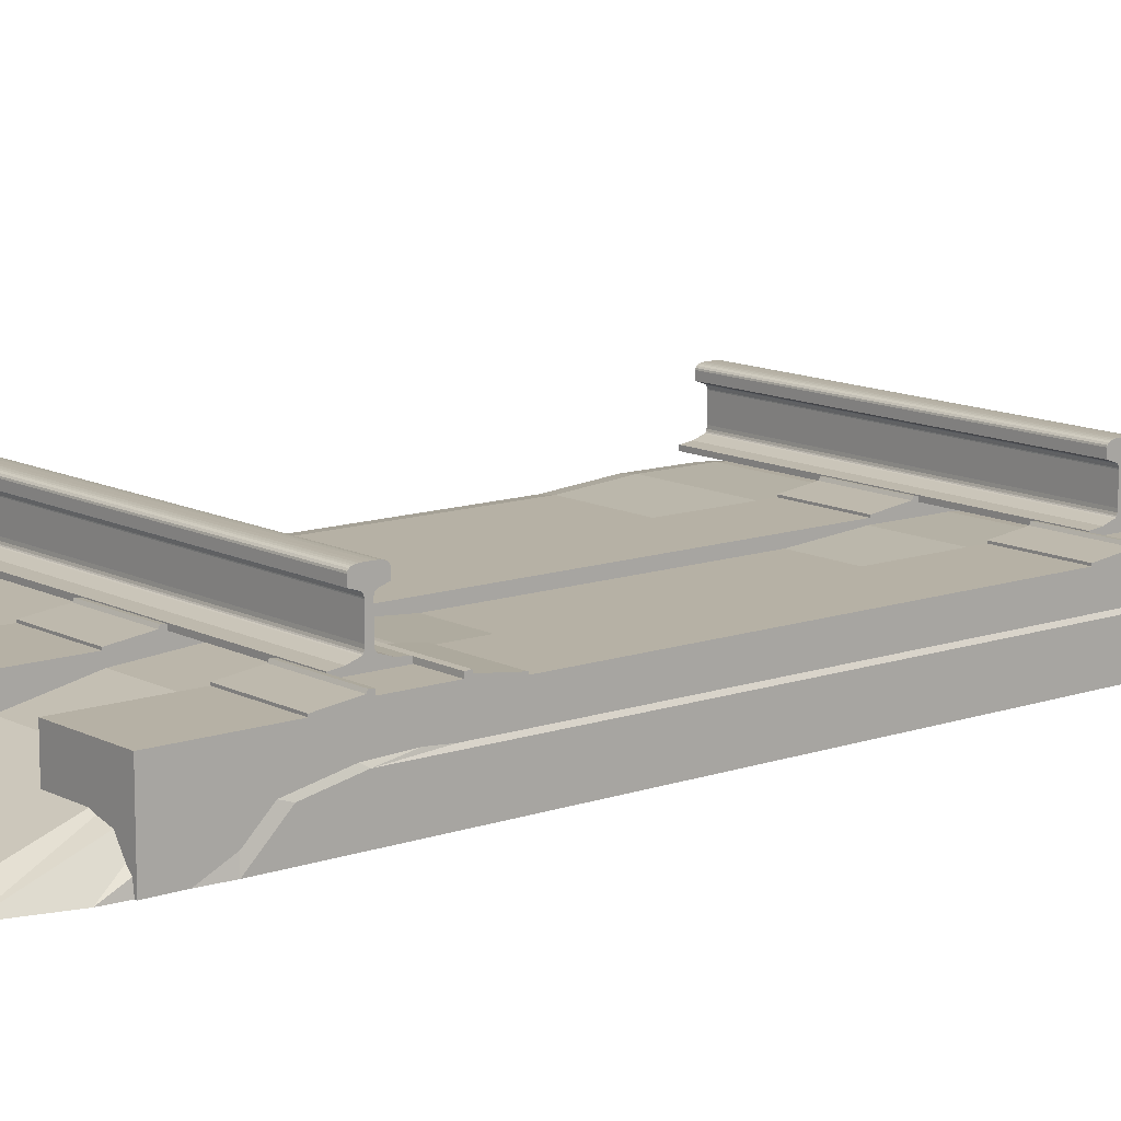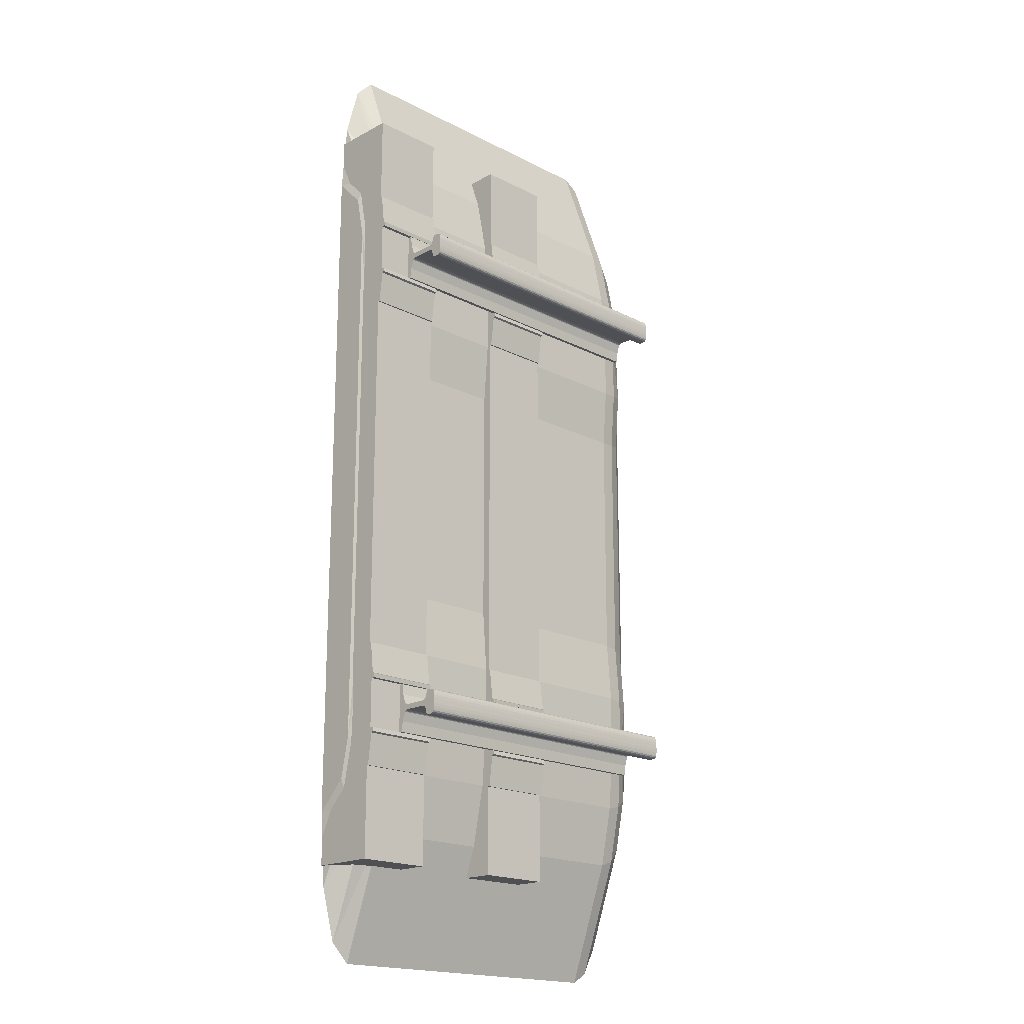
<metadata>
{"format":"obj","ext":"obj","renderer":"f3d","projection":"perspective","resolution":1024,"background":"white","views":[{"elev":12.0,"azim":50.6,"up":"+Y"},{"elev":-18.6,"azim":135.5,"up":"+Z"}]}
</metadata>
<code>
o RAIL_BASE.002_Plane.002
v 0.6143 0.2119 0.68
v 0.6143 0.2171 0.6632
v 0.6143 0.2239 0.6667
v 0.6143 0.2224 0.6791
v 0.6143 0.2052 0.5672
v 0.6143 0.2 0.5672
v 0.6143 0.2119 0.8304
v 0.6143 0.2171 0.8472
v 0.6143 0.2239 0.8437
v 0.6143 0.2224 0.8313
v 0.6143 0.2052 0.9432
v 0.6143 0.2 0.9432
v 0.3853 0.2171 0.6632
v 0.3853 0.2239 0.6667
v 0.3853 0.2224 0.6791
v 0.3853 0.2119 0.68
v 0.3853 0.2052 0.5672
v 0.3853 0.2 0.5672
v 0.3853 0.2119 0.8304
v 0.3853 0.2171 0.8472
v 0.3853 0.2239 0.8437
v 0.3853 0.2224 0.8313
v 0.3853 0.2052 0.9432
v 0.3853 0.2 0.9432
v 0.1143 0.2119 0.68
v 0.1143 0.2171 0.6632
v 0.1143 0.2239 0.6667
v 0.1143 0.2224 0.6791
v 0.1143 0.2052 0.5672
v 0.1143 0.2 0.5672
v 0.1143 0.2119 0.8304
v 0.1143 0.2171 0.8472
v 0.1143 0.2239 0.8437
v 0.1143 0.2224 0.8313
v 0.1143 0.2052 0.9432
v 0.1143 0.2 0.9432
v -0.1147 0.2171 0.6632
v -0.1147 0.2239 0.6667
v -0.1147 0.2224 0.6791
v -0.1147 0.2119 0.68
v -0.1147 0.2052 0.5672
v -0.1147 0.2 0.5672
v -0.1147 0.2119 0.8304
v -0.1147 0.2171 0.8472
v -0.1147 0.2239 0.8437
v -0.1147 0.2224 0.8313
v -0.1147 0.2052 0.9432
v -0.1147 0.2 0.9432
v 0.6143 0.2119 -0.68
v 0.6143 0.2171 -0.6632
v 0.6143 0.2239 -0.6667
v 0.6143 0.2224 -0.6791
v 0.6143 0.2052 -0.5672
v 0.6143 0.2 -0.5672
v 0.6143 0.2119 -0.8304
v 0.6143 0.2171 -0.8472
v 0.6143 0.2239 -0.8437
v 0.6143 0.2224 -0.8313
v 0.6143 0.2052 -0.9432
v 0.6143 0.2 -0.9432
v 0.3853 0.2171 -0.6632
v 0.3853 0.2239 -0.6667
v 0.3853 0.2224 -0.6791
v 0.3853 0.2119 -0.68
v 0.3853 0.2052 -0.5672
v 0.3853 0.2 -0.5672
v 0.3853 0.2119 -0.8304
v 0.3853 0.2171 -0.8472
v 0.3853 0.2239 -0.8437
v 0.3853 0.2224 -0.8313
v 0.3853 0.2052 -0.9432
v 0.3853 0.2 -0.9432
v 0.1143 0.2119 -0.68
v 0.1143 0.2171 -0.6632
v 0.1143 0.2239 -0.6667
v 0.1143 0.2224 -0.6791
v 0.1143 0.2052 -0.5672
v 0.1143 0.2 -0.5672
v 0.1143 0.2119 -0.8304
v 0.1143 0.2171 -0.8472
v 0.1143 0.2239 -0.8437
v 0.1143 0.2224 -0.8313
v 0.1143 0.2052 -0.9432
v 0.1143 0.2 -0.9432
v -0.1147 0.2171 -0.6632
v -0.1147 0.2239 -0.6667
v -0.1147 0.2224 -0.6791
v -0.1147 0.2119 -0.68
v -0.1147 0.2052 -0.5672
v -0.1147 0.2 -0.5672
v -0.1147 0.2119 -0.8304
v -0.1147 0.2171 -0.8472
v -0.1147 0.2239 -0.8437
v -0.1147 0.2224 -0.8313
v -0.1147 0.2052 -0.9432
v -0.1147 0.2 -0.9432
f 1 7 12
f 16 13 18
f 16 7 1
f 15 1 4
f 20 11 8
f 21 8 9
f 17 2 5
f 24 6 12
f 13 3 2
f 22 9 10
f 18 5 6
f 23 12 11
f 14 4 3
f 19 10 7
f 25 31 36
f 40 37 42
f 40 31 25
f 39 25 28
f 44 35 32
f 45 32 33
f 41 26 29
f 48 30 36
f 37 27 26
f 46 33 34
f 42 29 30
f 47 36 35
f 38 28 27
f 43 34 31
f 49 50 54
f 64 67 72
f 55 64 49
f 49 63 52
f 59 68 56
f 56 69 57
f 50 65 53
f 54 72 60
f 51 61 50
f 57 70 58
f 53 66 54
f 60 71 59
f 52 62 51
f 58 67 55
f 73 74 78
f 88 91 96
f 79 88 73
f 73 87 76
f 83 92 80
f 80 93 81
f 74 89 77
f 78 96 84
f 75 85 74
f 81 94 82
f 77 90 78
f 84 95 83
f 76 86 75
f 82 91 79
f 8 11 12
f 12 6 1
f 6 5 2
f 1 6 2
f 2 3 4
f 10 9 8
f 7 10 8
f 2 4 1
f 7 8 12
f 20 21 22
f 20 22 19
f 24 23 20
f 17 18 13
f 18 24 16
f 15 14 13
f 24 20 19
f 16 15 13
f 24 19 16
f 16 19 7
f 15 16 1
f 20 23 11
f 21 20 8
f 17 13 2
f 24 18 6
f 13 14 3
f 22 21 9
f 18 17 5
f 23 24 12
f 14 15 4
f 19 22 10
f 32 35 36
f 36 30 25
f 30 29 26
f 25 30 26
f 26 27 28
f 34 33 32
f 31 34 32
f 26 28 25
f 31 32 36
f 44 45 46
f 44 46 43
f 48 47 44
f 41 42 37
f 42 48 40
f 39 38 37
f 48 44 43
f 40 39 37
f 48 43 40
f 40 43 31
f 39 40 25
f 44 47 35
f 45 44 32
f 41 37 26
f 48 42 30
f 37 38 27
f 46 45 33
f 42 41 29
f 47 48 36
f 38 39 28
f 43 46 34
f 56 57 58
f 56 58 55
f 60 59 56
f 53 54 50
f 54 60 49
f 52 51 50
f 60 56 55
f 49 52 50
f 60 55 49
f 68 71 72
f 72 66 64
f 66 65 61
f 64 66 61
f 61 62 63
f 70 69 68
f 67 70 68
f 61 63 64
f 67 68 72
f 55 67 64
f 49 64 63
f 59 71 68
f 56 68 69
f 50 61 65
f 54 66 72
f 51 62 61
f 57 69 70
f 53 65 66
f 60 72 71
f 52 63 62
f 58 70 67
f 80 81 82
f 80 82 79
f 84 83 80
f 77 78 74
f 78 84 73
f 76 75 74
f 84 80 79
f 73 76 74
f 84 79 73
f 92 95 96
f 96 90 88
f 90 89 85
f 88 90 85
f 85 86 87
f 94 93 92
f 91 94 92
f 85 87 88
f 91 92 96
f 79 91 88
f 73 88 87
f 83 95 92
f 80 92 93
f 74 85 89
f 78 90 96
f 75 86 85
f 81 93 94
f 77 89 90
f 84 96 95
f 76 87 86
f 82 94 91
o RAIL_LEFT_Cube.002
v 0.5 0.2526 0.7636
v 0.5 0.3161 0.7636
v -0.5 0.3683 0.7633
v 0.5 0.3212 0.7645
v -0.5 0.3679 0.773
v -0.5 0.3669 0.7801
v 0.5 0.3182 0.7638
v 0.5 0.3238 0.7655
v -0.5 0.3656 0.7852
v 0.5 0.3261 0.7674
v -0.5 0.3628 0.7893
v 0.5 0.3279 0.7699
v -0.5 0.3592 0.7921
v 0.5 0.3359 0.7937
v -0.5 0.3555 0.7933
v 0.5 0.3555 0.7933
v -0.5 0.3359 0.7937
v 0.5 0.3592 0.7921
v -0.5 0.3279 0.7699
v 0.5 0.3628 0.7893
v -0.5 0.3261 0.7674
v 0.5 0.3656 0.7852
v -0.5 0.3238 0.7655
v 0.5 0.3669 0.7801
v -0.5 0.3182 0.7638
v 0.5 0.3679 0.773
v -0.5 0.3212 0.7645
v 0.5 0.3683 0.7633
v -0.5 0.3161 0.7636
v -0.5 0.2526 0.7636
v 0.5 0.2453 0.7641
v 0.5 0.2406 0.7657
v 0.5 0.2381 0.7673
v 0.5 0.2366 0.7692
v 0.5 0.2274 0.7974
v 0.5 0.2236 0.8293
v 0.5 0.2118 0.8293
v -0.5 0.2453 0.7641
v -0.5 0.2406 0.7657
v -0.5 0.2381 0.7673
v -0.5 0.2366 0.7692
v -0.5 0.2274 0.7974
v -0.5 0.2236 0.8293
v -0.5 0.2118 0.8293
v 0.5 0.2526 0.7477
v 0.5 0.3161 0.7477
v -0.5 0.3683 0.748
v 0.5 0.3212 0.7468
v -0.5 0.3679 0.7383
v -0.5 0.3669 0.7312
v 0.5 0.3182 0.7475
v 0.5 0.3238 0.7458
v -0.5 0.3656 0.7261
v 0.5 0.3261 0.7438
v -0.5 0.3628 0.722
v 0.5 0.3279 0.7414
v -0.5 0.3592 0.7192
v 0.5 0.3359 0.7176
v -0.5 0.3555 0.718
v 0.5 0.3555 0.718
v -0.5 0.3359 0.7176
v 0.5 0.3592 0.7192
v -0.5 0.3279 0.7414
v 0.5 0.3628 0.722
v -0.5 0.3261 0.7439
v 0.5 0.3656 0.7261
v -0.5 0.3238 0.7458
v 0.5 0.3669 0.7312
v -0.5 0.3182 0.7475
v 0.5 0.3679 0.7383
v -0.5 0.3212 0.7468
v 0.5 0.3683 0.748
v -0.5 0.3161 0.7477
v -0.5 0.2526 0.7477
v 0.5 0.2453 0.7472
v 0.5 0.2406 0.7456
v 0.5 0.2381 0.744
v 0.5 0.2366 0.7421
v 0.5 0.2274 0.7139
v 0.5 0.2236 0.682
v 0.5 0.2118 0.682
v -0.5 0.2453 0.7472
v -0.5 0.2406 0.7456
v -0.5 0.2381 0.744
v -0.5 0.2366 0.7421
v -0.5 0.2274 0.7139
v -0.5 0.2236 0.682
v -0.5 0.2118 0.682
f 139 133 132
f 100 121 103
f 112 113 110
f 138 132 131
f 98 126 97
f 104 123 100
f 159 115 143
f 106 119 104
f 137 131 130
f 103 125 98
f 136 130 129
f 110 115 108
f 108 117 106
f 134 128 127
f 135 129 128
f 170 171 178
f 133 184 177
f 177 183 176
f 165 144 147
f 157 156 154
f 176 182 175
f 170 142 141
f 167 148 144
f 163 150 148
f 175 181 174
f 169 147 142
f 174 180 173
f 159 154 152
f 126 127 97
f 161 152 150
f 172 178 171
f 173 179 172
f 131 133 175
f 139 140 133
f 100 123 121
f 112 111 113
f 138 139 132
f 98 125 126
f 104 119 123
f 184 140 138
f 140 139 138
f 182 183 184
f 181 182 137
f 182 184 138
f 137 182 138
f 137 136 181
f 181 136 180
f 136 135 180
f 180 135 179
f 135 134 179
f 179 134 178
f 134 126 178
f 178 126 170
f 126 125 170
f 170 125 169
f 125 121 169
f 169 121 165
f 121 123 165
f 165 123 167
f 123 119 167
f 167 119 163
f 119 117 163
f 115 113 111
f 163 117 161
f 117 115 161
f 115 111 102
f 111 109 107
f 102 107 105
f 111 107 102
f 102 101 115
f 101 99 115
f 99 143 115
f 143 145 159
f 145 146 159
f 146 149 151
f 151 153 155
f 155 157 159
f 159 161 115
f 146 151 155
f 159 146 155
f 106 117 119
f 137 138 131
f 103 121 125
f 136 137 130
f 110 113 115
f 108 115 117
f 134 135 128
f 135 136 129
f 170 141 171
f 133 140 184
f 177 184 183
f 165 167 144
f 157 155 156
f 176 183 182
f 170 169 142
f 167 163 148
f 163 161 150
f 175 182 181
f 169 165 147
f 174 181 180
f 159 157 154
f 126 134 127
f 161 159 152
f 172 179 178
f 173 180 179
f 152 154 156
f 156 158 160
f 160 162 164
f 164 166 152
f 166 168 152
f 152 168 124
f 124 122 108
f 152 108 150
f 122 120 108
f 120 118 116
f 112 116 114
f 120 116 112
f 112 110 108
f 112 108 120
f 108 152 124
f 156 160 164
f 152 156 164
f 108 106 150
f 106 104 148
f 148 150 106
f 144 148 104
f 144 104 100
f 147 144 103
f 144 100 103
f 142 147 103
f 142 103 98
f 141 142 98
f 141 98 97
f 171 141 97
f 171 97 127
f 172 171 127
f 172 127 128
f 173 172 128
f 173 128 129
f 174 173 129
f 174 129 130
f 177 176 175
f 175 174 131
f 174 130 131
f 131 132 133
f 133 177 175
f 122 102 120
f 114 107 109
f 120 105 118
f 118 107 116
f 112 109 111
f 146 166 164
f 158 151 160
f 149 164 162
f 151 162 160
f 155 158 156
f 99 122 124
f 122 101 102
f 114 116 107
f 120 102 105
f 118 105 107
f 112 114 109
f 146 145 166
f 158 153 151
f 149 146 164
f 151 149 162
f 155 153 158
f 145 143 166
f 143 99 168
f 166 143 168
f 99 101 122
f 124 168 99
o RAIL_BASE_Plane
v -0.1143 0 1.219
v -0.1143 0.2 1.219
v -0.1143 0 -1.219
v -0.1143 0.2 -1.219
v 0.1143 0 1.219
v 0.1143 0.2 1.219
v 0.1143 0 -1.219
v 0.1143 0.2 -1.219
v 0.3857 0 1.219
v 0.3857 0.2 1.219
v 0.3857 0 -1.219
v 0.3857 0.2 -1.219
v 0.6143 0 1.219
v 0.6143 0.2 1.219
v 0.6143 0 -1.219
v 0.6143 0.2 -1.219
f 188 191 187
f 190 185 189
f 196 199 195
f 198 193 197
f 188 192 191
f 190 186 185
f 196 200 199
f 198 194 193
f 186 187 185
f 192 189 191
f 191 185 187
f 188 190 192
f 194 195 193
f 200 197 199
f 199 193 195
f 196 198 200
f 186 188 187
f 192 190 189
f 191 189 185
f 188 186 190
f 194 196 195
f 200 198 197
f 199 197 193
f 196 194 198
o RAIL_RIGHT_Cube.010
v -0.5 0.2526 -0.7636
v -0.5 0.3161 -0.7636
v 0.5 0.3683 -0.7633
v -0.5 0.3212 -0.7645
v 0.5 0.3679 -0.773
v 0.5 0.3669 -0.7801
v -0.5 0.3182 -0.7638
v -0.5 0.3238 -0.7655
v 0.5 0.3656 -0.7852
v -0.5 0.3261 -0.7674
v 0.5 0.3628 -0.7893
v -0.5 0.3279 -0.7699
v 0.5 0.3592 -0.7921
v -0.5 0.3359 -0.7937
v 0.5 0.3555 -0.7933
v -0.5 0.3555 -0.7933
v 0.5 0.3359 -0.7937
v -0.5 0.3592 -0.7921
v 0.5 0.3279 -0.7699
v -0.5 0.3628 -0.7893
v 0.5 0.3261 -0.7674
v -0.5 0.3656 -0.7852
v 0.5 0.3238 -0.7655
v -0.5 0.3669 -0.7801
v 0.5 0.3182 -0.7638
v -0.5 0.3679 -0.773
v 0.5 0.3212 -0.7645
v -0.5 0.3683 -0.7633
v 0.5 0.3161 -0.7636
v 0.5 0.2526 -0.7636
v -0.5 0.2453 -0.7641
v -0.5 0.2406 -0.7657
v -0.5 0.2381 -0.7673
v -0.5 0.2366 -0.7692
v -0.5 0.2274 -0.7974
v -0.5 0.2236 -0.8293
v -0.5 0.2118 -0.8293
v 0.5 0.2453 -0.7641
v 0.5 0.2406 -0.7657
v 0.5 0.2381 -0.7673
v 0.5 0.2366 -0.7692
v 0.5 0.2274 -0.7974
v 0.5 0.2236 -0.8293
v 0.5 0.2118 -0.8293
v -0.5 0.2526 -0.7477
v -0.5 0.3161 -0.7477
v 0.5 0.3683 -0.748
v -0.5 0.3212 -0.7468
v 0.5 0.3679 -0.7383
v 0.5 0.3669 -0.7312
v -0.5 0.3182 -0.7475
v -0.5 0.3238 -0.7458
v 0.5 0.3656 -0.7261
v -0.5 0.3261 -0.7439
v 0.5 0.3628 -0.722
v -0.5 0.3279 -0.7414
v 0.5 0.3592 -0.7192
v -0.5 0.3359 -0.7176
v 0.5 0.3555 -0.718
v -0.5 0.3555 -0.718
v 0.5 0.3359 -0.7176
v -0.5 0.3592 -0.7192
v 0.5 0.3279 -0.7414
v -0.5 0.3628 -0.722
v 0.5 0.3261 -0.7439
v -0.5 0.3656 -0.7261
v 0.5 0.3238 -0.7458
v -0.5 0.3669 -0.7312
v 0.5 0.3182 -0.7475
v -0.5 0.3679 -0.7383
v 0.5 0.3212 -0.7468
v -0.5 0.3683 -0.748
v 0.5 0.3161 -0.7477
v 0.5 0.2526 -0.7477
v -0.5 0.2453 -0.7472
v -0.5 0.2406 -0.7456
v -0.5 0.2381 -0.744
v -0.5 0.2366 -0.7421
v -0.5 0.2274 -0.7139
v -0.5 0.2236 -0.682
v -0.5 0.2118 -0.682
v 0.5 0.2453 -0.7472
v 0.5 0.2406 -0.7456
v 0.5 0.2381 -0.744
v 0.5 0.2366 -0.7421
v 0.5 0.2274 -0.7139
v 0.5 0.2236 -0.682
v 0.5 0.2118 -0.682
f 243 237 236
f 204 225 207
f 216 217 214
f 242 236 235
f 202 230 201
f 208 227 204
f 263 219 247
f 210 223 208
f 241 235 234
f 207 229 202
f 240 234 233
f 214 219 212
f 212 221 210
f 238 232 231
f 239 233 232
f 274 275 282
f 237 288 281
f 281 287 280
f 269 248 251
f 261 260 258
f 280 286 279
f 274 246 245
f 271 252 248
f 267 254 252
f 279 285 278
f 273 251 246
f 278 284 277
f 263 258 256
f 230 231 201
f 265 256 254
f 276 282 275
f 277 283 276
f 235 237 279
f 243 244 237
f 204 227 225
f 216 215 217
f 242 243 236
f 202 229 230
f 208 223 227
f 288 244 242
f 244 243 242
f 286 287 288
f 285 286 241
f 286 288 242
f 241 286 242
f 241 240 285
f 285 240 284
f 240 239 284
f 284 239 283
f 239 238 283
f 283 238 282
f 238 230 282
f 282 230 274
f 230 229 274
f 274 229 273
f 229 225 273
f 273 225 269
f 225 227 269
f 269 227 271
f 227 223 271
f 271 223 267
f 223 221 267
f 219 217 215
f 267 221 265
f 221 219 265
f 219 215 206
f 215 213 211
f 206 211 209
f 215 211 206
f 206 205 219
f 205 203 219
f 203 247 219
f 247 249 263
f 249 250 263
f 250 253 255
f 255 257 259
f 259 261 263
f 263 265 219
f 250 255 259
f 263 250 259
f 210 221 223
f 241 242 235
f 207 225 229
f 240 241 234
f 214 217 219
f 212 219 221
f 238 239 232
f 239 240 233
f 274 245 275
f 237 244 288
f 281 288 287
f 269 271 248
f 261 259 260
f 280 287 286
f 274 273 246
f 271 267 252
f 267 265 254
f 279 286 285
f 273 269 251
f 278 285 284
f 263 261 258
f 230 238 231
f 265 263 256
f 276 283 282
f 277 284 283
f 256 258 260
f 260 262 264
f 264 266 268
f 268 270 256
f 270 272 256
f 256 272 228
f 228 226 212
f 256 212 254
f 226 224 212
f 224 222 220
f 216 220 218
f 224 220 216
f 216 214 212
f 216 212 224
f 212 256 228
f 260 264 268
f 256 260 268
f 212 210 254
f 210 208 252
f 252 254 210
f 248 252 208
f 248 208 204
f 251 248 207
f 248 204 207
f 246 251 207
f 246 207 202
f 245 246 202
f 245 202 201
f 275 245 201
f 275 201 231
f 276 275 231
f 276 231 232
f 277 276 232
f 277 232 233
f 278 277 233
f 278 233 234
f 281 280 279
f 279 278 235
f 278 234 235
f 235 236 237
f 237 281 279
f 226 206 224
f 218 211 213
f 224 209 222
f 222 211 220
f 216 213 215
f 250 270 268
f 262 255 264
f 253 268 266
f 255 266 264
f 260 257 262
f 203 228 272
f 226 205 206
f 218 220 211
f 224 206 209
f 222 209 211
f 216 218 213
f 250 249 270
f 262 257 255
f 253 250 268
f 255 253 266
f 260 259 257
f 249 247 270
f 247 203 272
f 270 247 272
f 203 205 226
f 203 226 228
o RAIL_BASE.001_Plane.003
v 0.5045 0 1.5
v 0.6195 0 1.06
v 0.562 0 1.441
v 0.6041 0 1.28
v 0.6195 0 -1.06
v 0.5045 0 -1.5
v 0.6041 0 -1.28
v 0.562 0 -1.441
v 0.6195 0.08866 0.9695
v 0.5045 0.1352 1.125
v 0.6041 0.1119 1.047
v 0.562 0.129 1.104
v 0.5045 0.1871 0.75
v 0.562 0.1786 0.7462
v 0.5045 0.1732 0.375
v 0.6041 0.1414 0.3928
v 0.562 0.1647 0.3798
v 0.5045 0.1732 -0.375
v 0.6041 0.1414 -0.3928
v 0.562 0.1647 -0.3798
v 0.5045 0.1871 -0.75
v 0.562 0.1786 -0.7462
v 0.5045 0.1352 -1.125
v 0.6195 0.08866 -0.9695
v 0.562 0.129 -1.104
v 0.6041 0.1119 -1.047
v 0.5045 0.1735 0.9375
v 0.6195 0.1143 0.8443
v 0.562 0.1656 0.925
v 0.6041 0.1439 0.8909
v 0.5045 0.1735 -0.9375
v 0.6195 0.1143 -0.8443
v 0.562 0.1656 -0.925
v 0.6041 0.1439 -0.8909
v 0.5045 0.1879 0.5625
v 0.562 0.1793 0.5662
v 0.6041 0.1558 0.5764
v 0.5045 0.1879 -0.5625
v 0.562 0.1793 -0.5662
v 0.6041 0.1558 -0.5764
v -0.4774 0 1.5
v -0.5272 0 1.47
v -0.5721 0 1.381
v -0.6078 0 1.244
v -0.6307 0 1.071
v -0.4774 0 -1.5
v -0.6307 0 -1.071
v -0.6078 0 -1.244
v -0.5721 0 -1.381
v -0.5272 0 -1.47
v -0.4774 0.1352 -1.125
v -0.6078 0.09244 -0.9874
v -0.5721 0.1154 -1.061
v -0.5272 0.1301 -1.109
v -0.4774 0.1871 -0.75
v -0.5272 0.1803 -0.7469
v -0.4774 0.1732 -0.375
v -0.5721 0.1465 -0.3899
v -0.5272 0.1663 -0.3788
v -0.4774 0.1732 0.375
v -0.5721 0.1465 0.3899
v -0.5272 0.1663 0.3788
v -0.4774 0.1871 0.75
v -0.5272 0.1803 0.7469
v -0.4774 0.1352 1.125
v -0.5272 0.1301 1.109
v -0.5721 0.1154 1.061
v -0.6078 0.09244 0.9874
v -0.4774 0.1735 0.9375
v -0.5272 0.1672 0.9275
v -0.5721 0.1487 0.8984
v -0.6078 0.1199 0.8532
v -0.6307 0.0836 0.7962
v -0.4774 0.1735 -0.9375
v -0.5272 0.1672 -0.9275
v -0.5721 0.1487 -0.8984
v -0.6078 0.1199 -0.8532
v -0.6307 0.0836 -0.7962
v -0.4774 0.1879 0.5625
v -0.5272 0.181 0.5655
v -0.5721 0.161 0.5741
v -0.4774 0.1879 -0.5625
v -0.5272 0.181 -0.5655
v -0.5721 0.161 -0.5741
f 323 351 301
f 293 314 312
f 295 313 314
f 296 311 313
f 290 299 292
f 292 300 291
f 291 298 289
f 322 321 310
f 317 301 315
f 304 324 325
f 305 323 324
f 347 348 345
f 359 358 352
f 327 309 326
f 312 322 320
f 314 321 322
f 313 319 321
f 297 318 299
f 299 317 300
f 300 315 298
f 321 309 310
f 324 301 302
f 320 307 304
f 307 327 308
f 308 326 306
f 290 293 320
f 326 345 306
f 319 343 309
f 353 315 357
f 311 362 319
f 309 370 326
f 361 335 333
f 367 303 348
f 301 357 315
f 298 329 289
f 294 339 311
f 366 365 340
f 325 324 302
f 332 355 356
f 331 354 355
f 330 353 354
f 333 332 356
f 336 341 337
f 337 342 338
f 338 339 334
f 307 305 304
f 363 343 362
f 360 349 346
f 346 371 372
f 347 370 371
f 308 303 305
f 349 347 346
f 372 371 344
f 368 351 367
f 356 359 360
f 355 358 359
f 354 357 358
f 358 351 352
f 340 364 341
f 341 363 342
f 342 362 339
f 306 348 303
f 361 365 366
f 349 368 350
f 350 367 348
f 371 343 344
f 323 367 351
f 293 295 314
f 295 296 313
f 296 294 311
f 290 297 299
f 292 299 300
f 291 300 298
f 327 328 310
f 328 322 310
f 317 302 301
f 304 305 324
f 305 303 323
f 347 350 348
f 368 369 352
f 369 359 352
f 327 310 309
f 312 314 322
f 314 313 321
f 313 311 319
f 297 316 318
f 299 318 317
f 300 317 315
f 321 319 309
f 324 323 301
f 318 316 325
f 316 320 304
f 320 322 328
f 320 328 307
f 304 325 316
f 307 328 327
f 308 327 326
f 293 312 320
f 320 316 290
f 316 297 290
f 326 370 345
f 319 362 343
f 353 298 315
f 311 339 362
f 309 343 370
f 361 366 335
f 367 323 303
f 301 351 357
f 298 353 329
f 294 334 339
f 336 335 340
f 335 366 340
f 317 318 302
f 318 325 302
f 332 331 355
f 331 330 354
f 330 329 353
f 360 361 356
f 361 333 356
f 336 340 341
f 337 341 342
f 338 342 339
f 307 308 305
f 363 344 343
f 364 365 372
f 365 360 346
f 360 359 369
f 360 369 349
f 346 372 365
f 346 347 371
f 347 345 370
f 308 306 303
f 349 350 347
f 363 364 344
f 364 372 344
f 368 352 351
f 356 355 359
f 355 354 358
f 354 353 357
f 358 357 351
f 340 365 364
f 341 364 363
f 342 363 362
f 306 345 348
f 361 360 365
f 349 369 368
f 350 368 367
f 371 370 343

</code>
